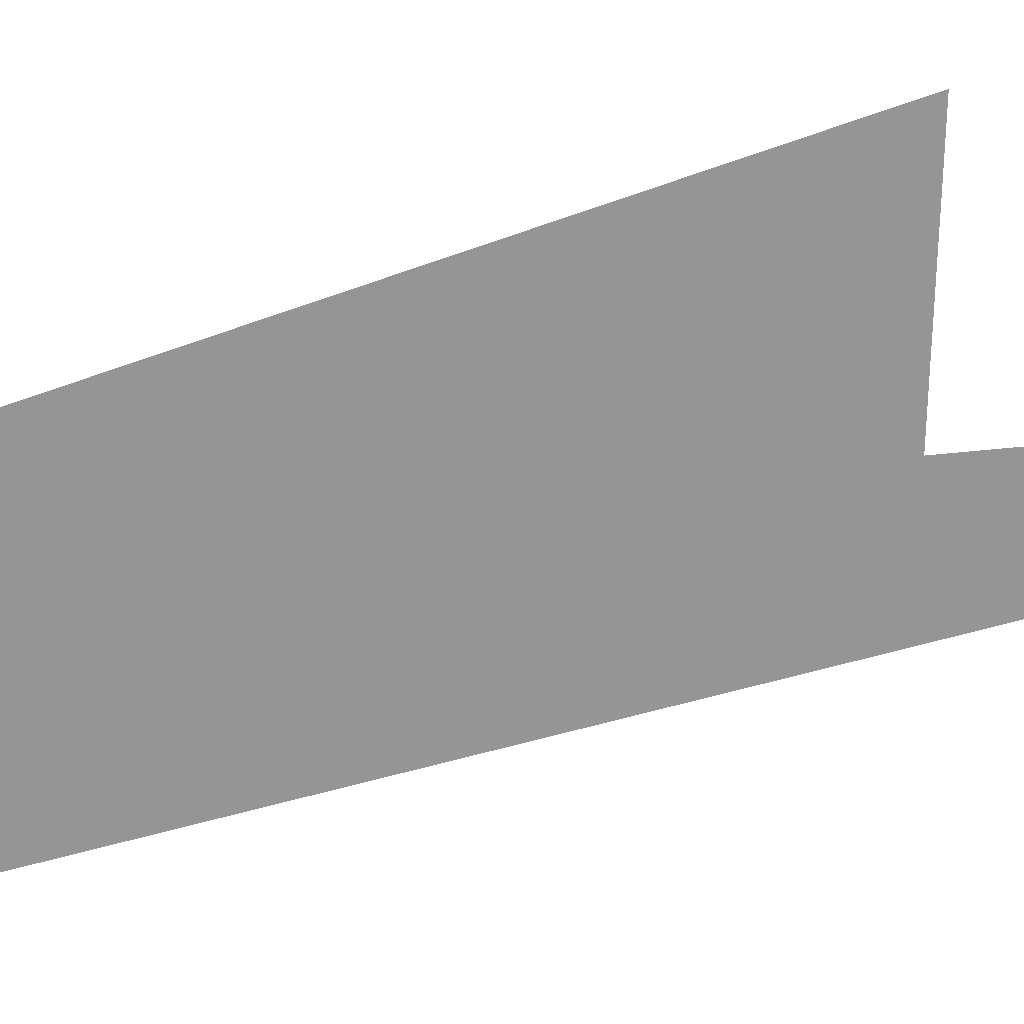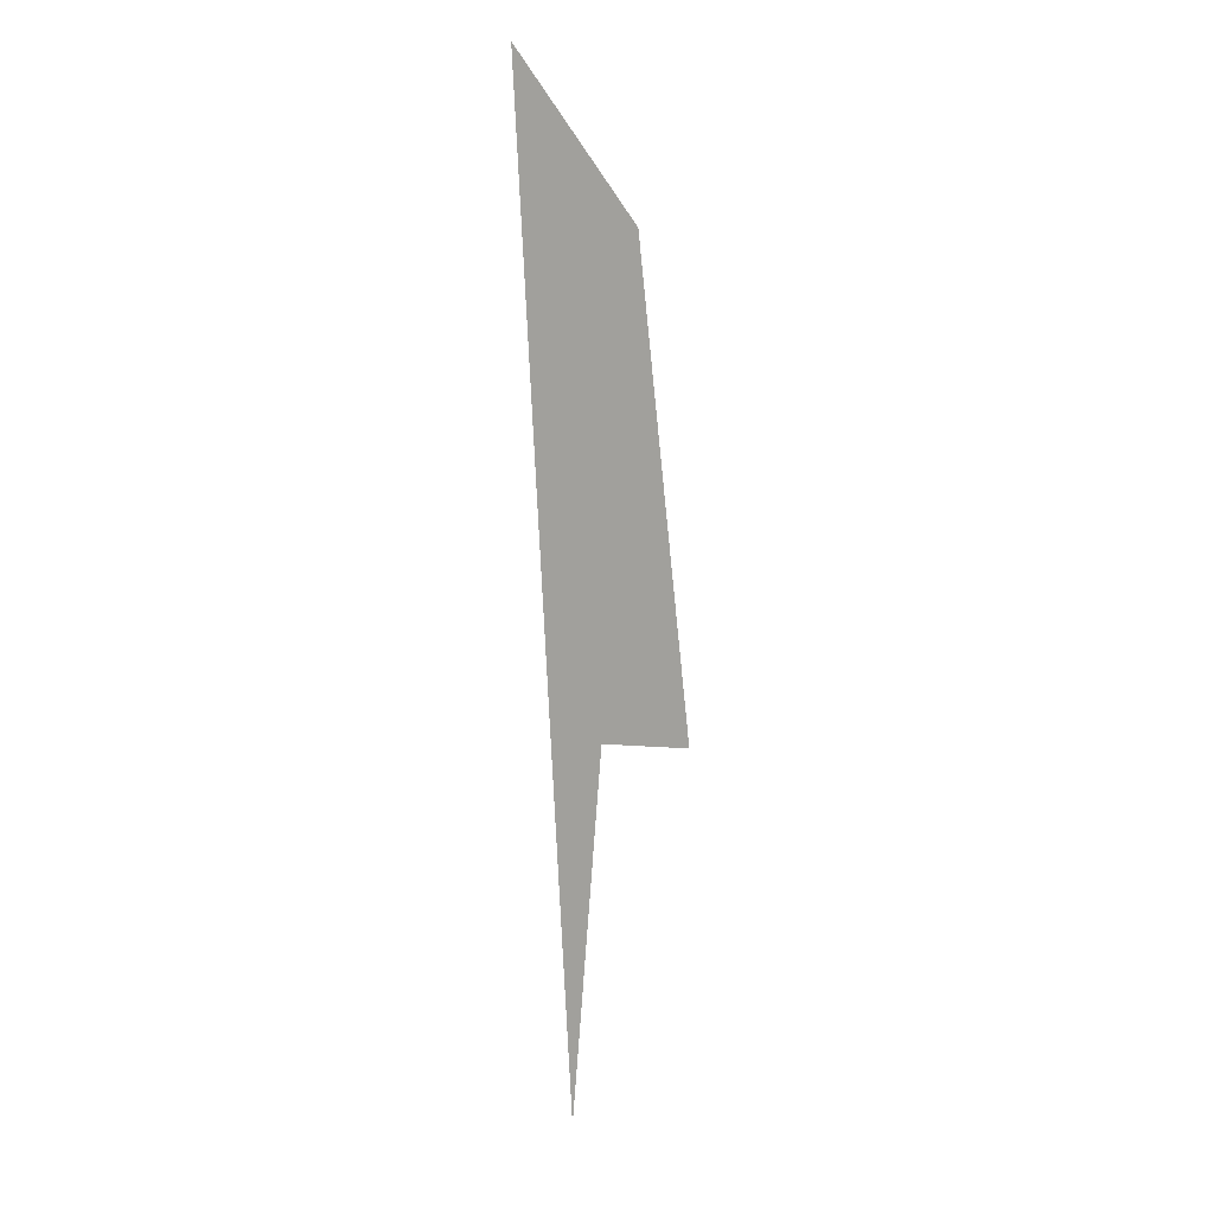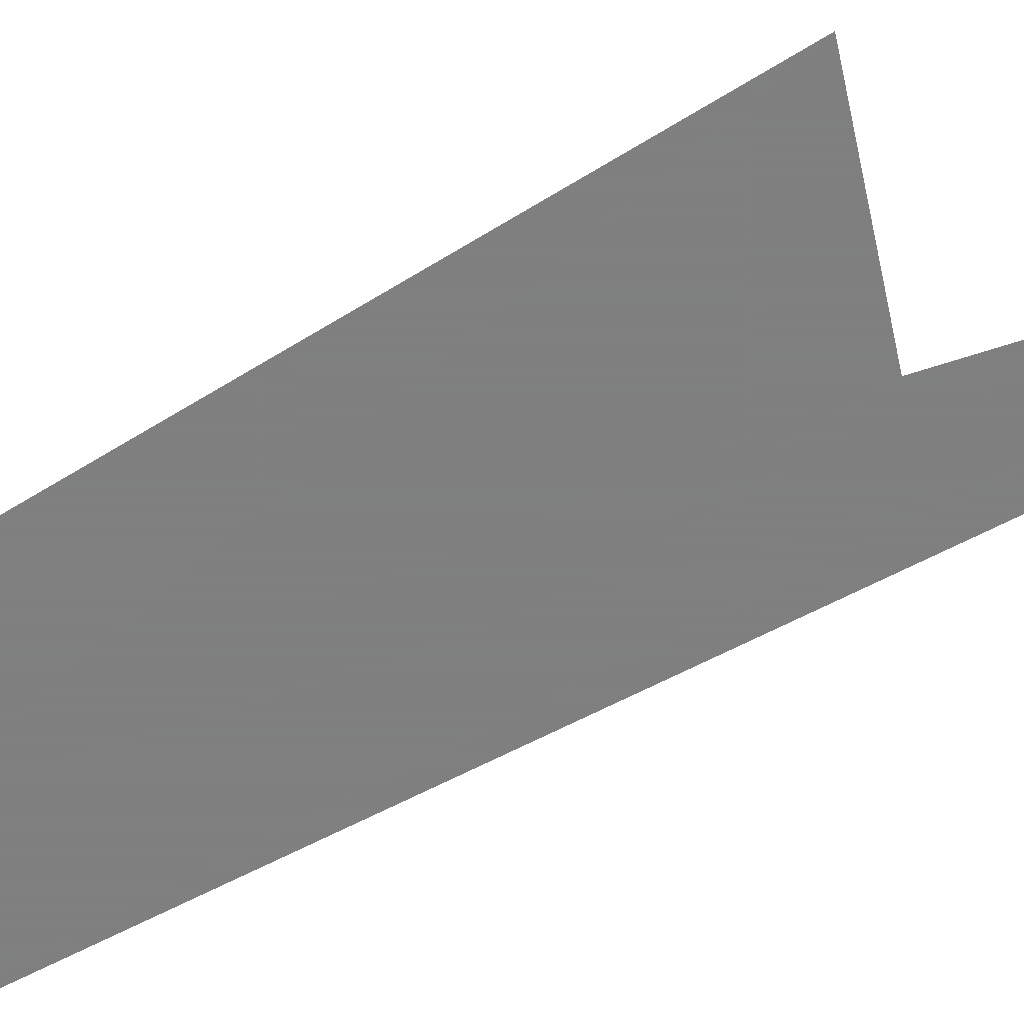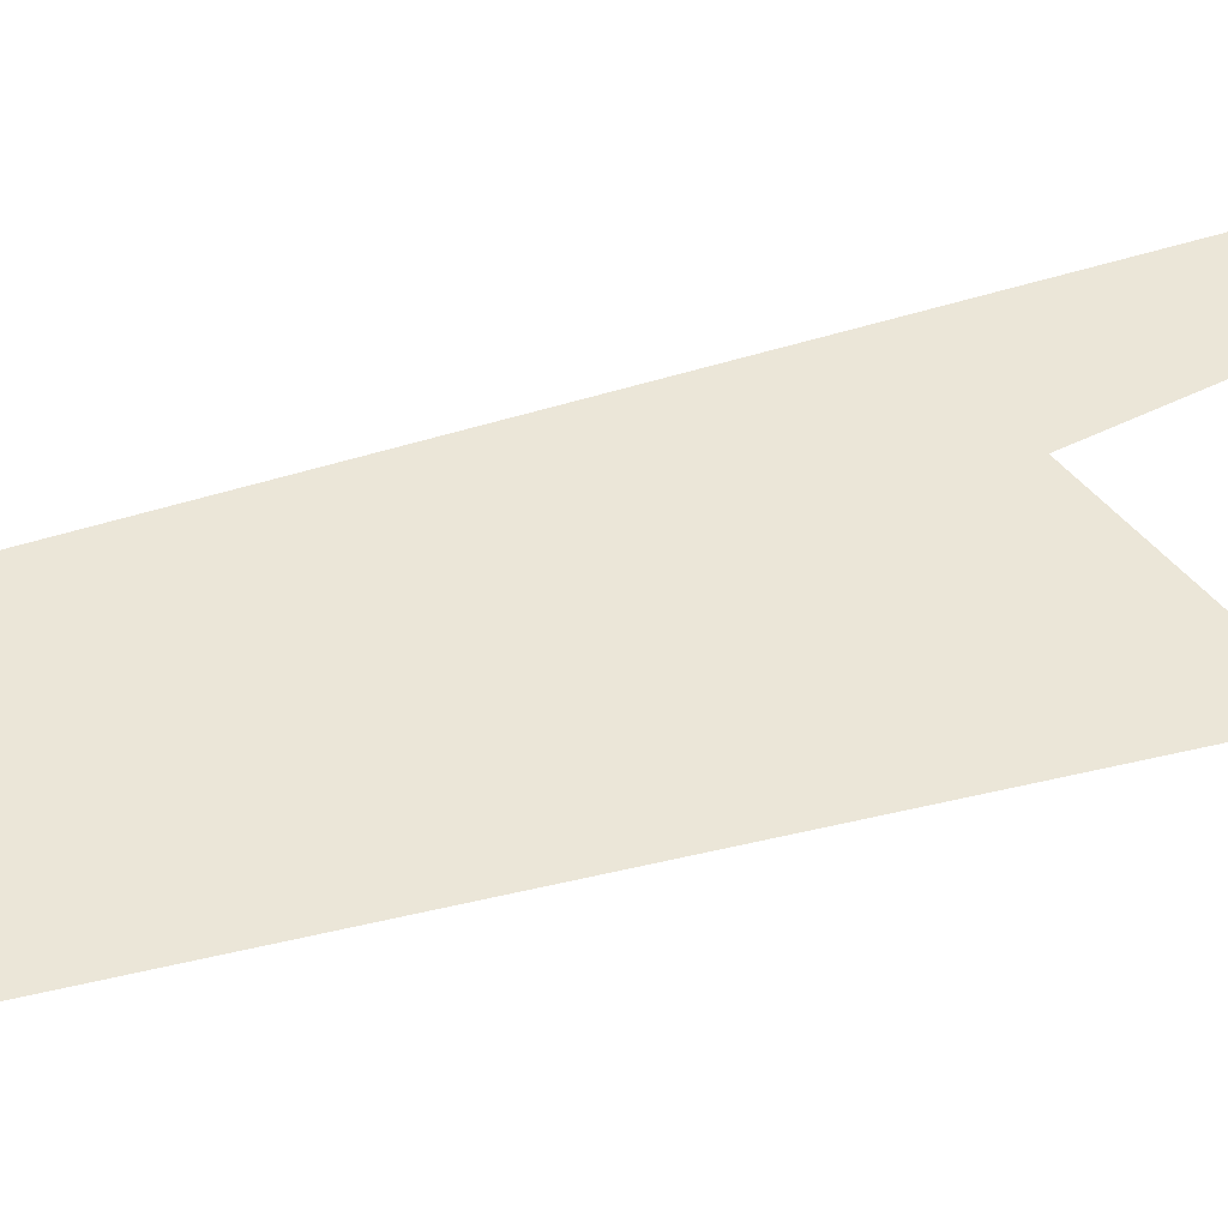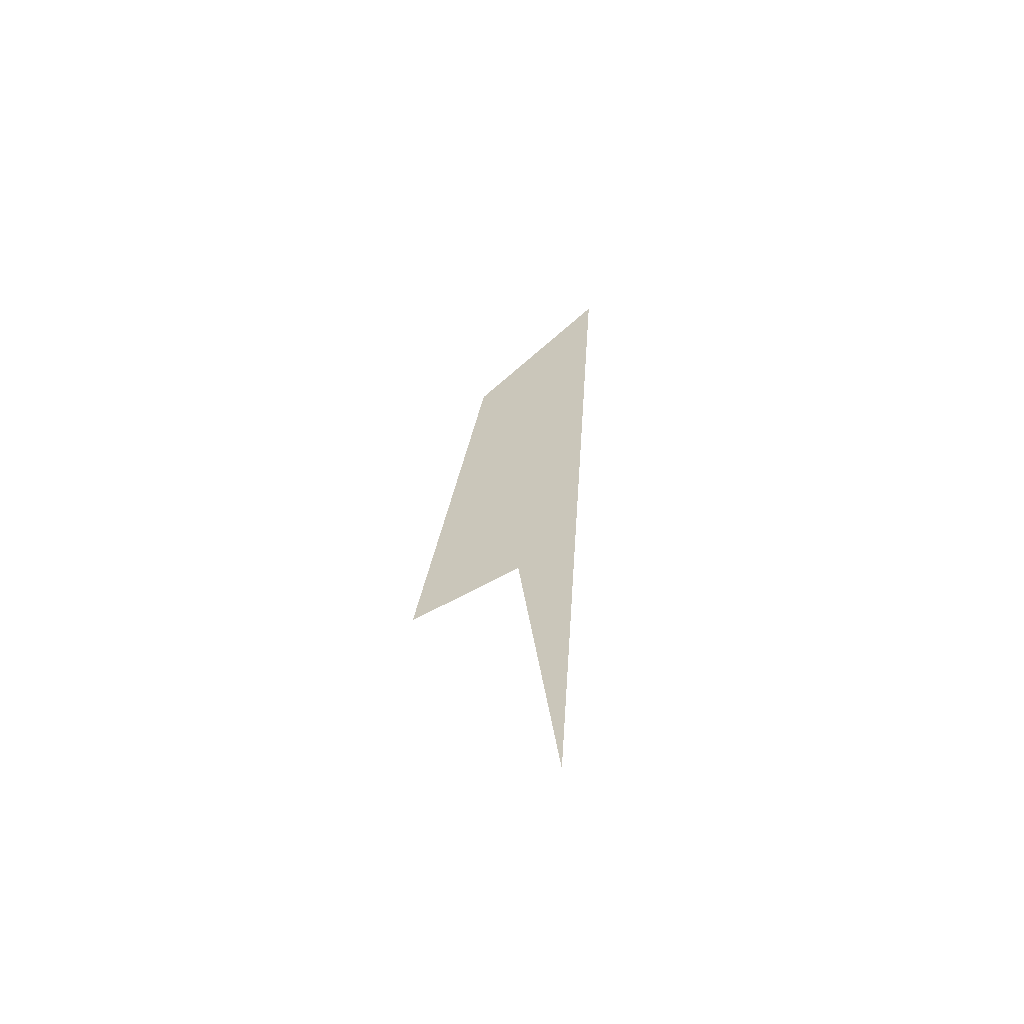
<metadata>
{"format":"obj","ext":"obj","renderer":"f3d","projection":"perspective","resolution":1024,"background":"white","views":[{"elev":-67.6,"azim":-78.5,"up":"+Z"},{"elev":12.9,"azim":136.5,"up":"+Y"},{"elev":-59.9,"azim":-65.0,"up":"+Z"},{"elev":46.4,"azim":-113.9,"up":"+Z"},{"elev":-62.5,"azim":22.7,"up":"+Y"}]}
</metadata>
<code>
o monotone-test-08-mini
v 60.15 824.3 0
v 46.58 670.8 0
v 36.27 779.5 0
v 34.67 773 0
v 25.24 787.1 0
v 8.466 669.5 0
v 35.94 676.2 0
v 44.97 589.1 0
f 1 2 3 4 5 6 7 8

</code>
